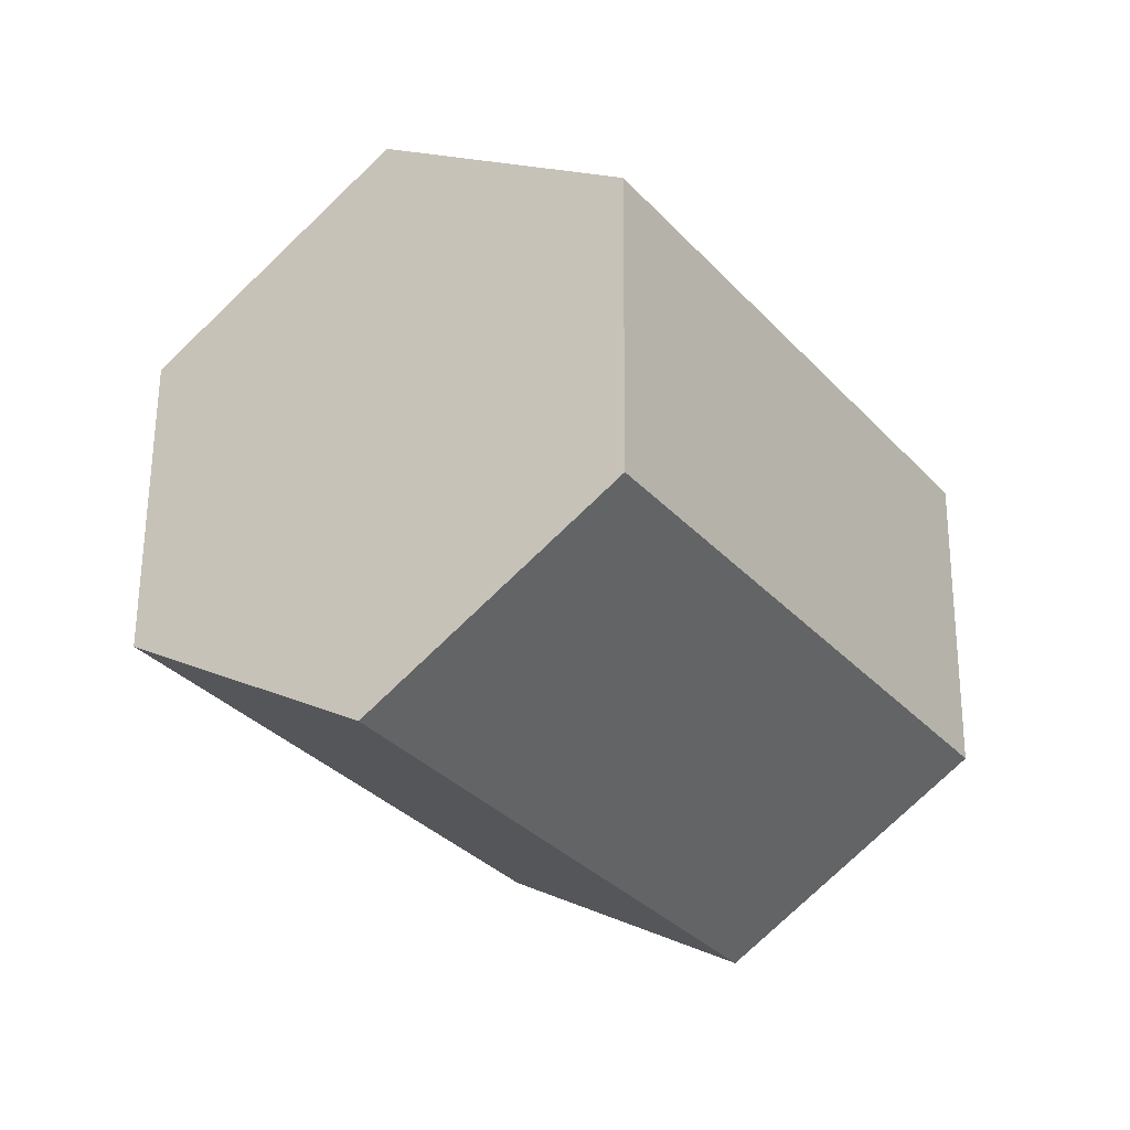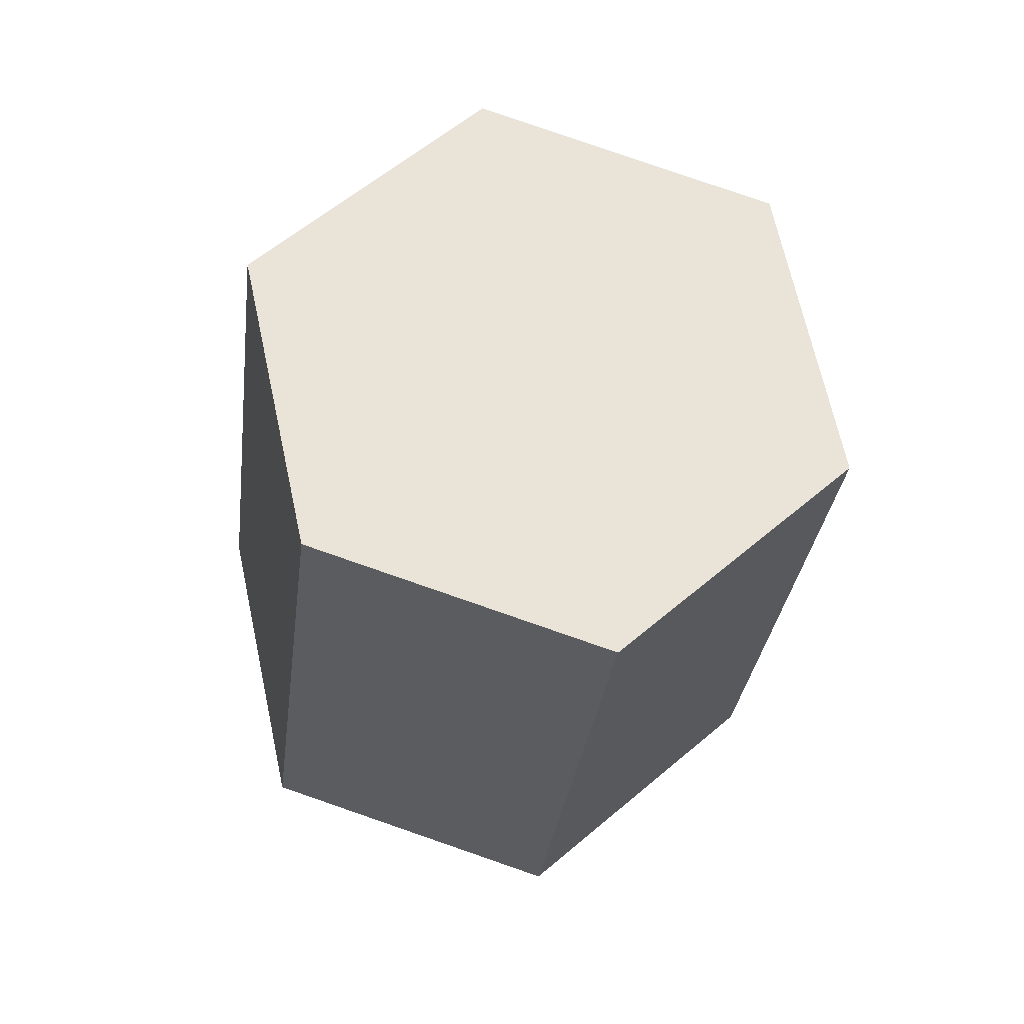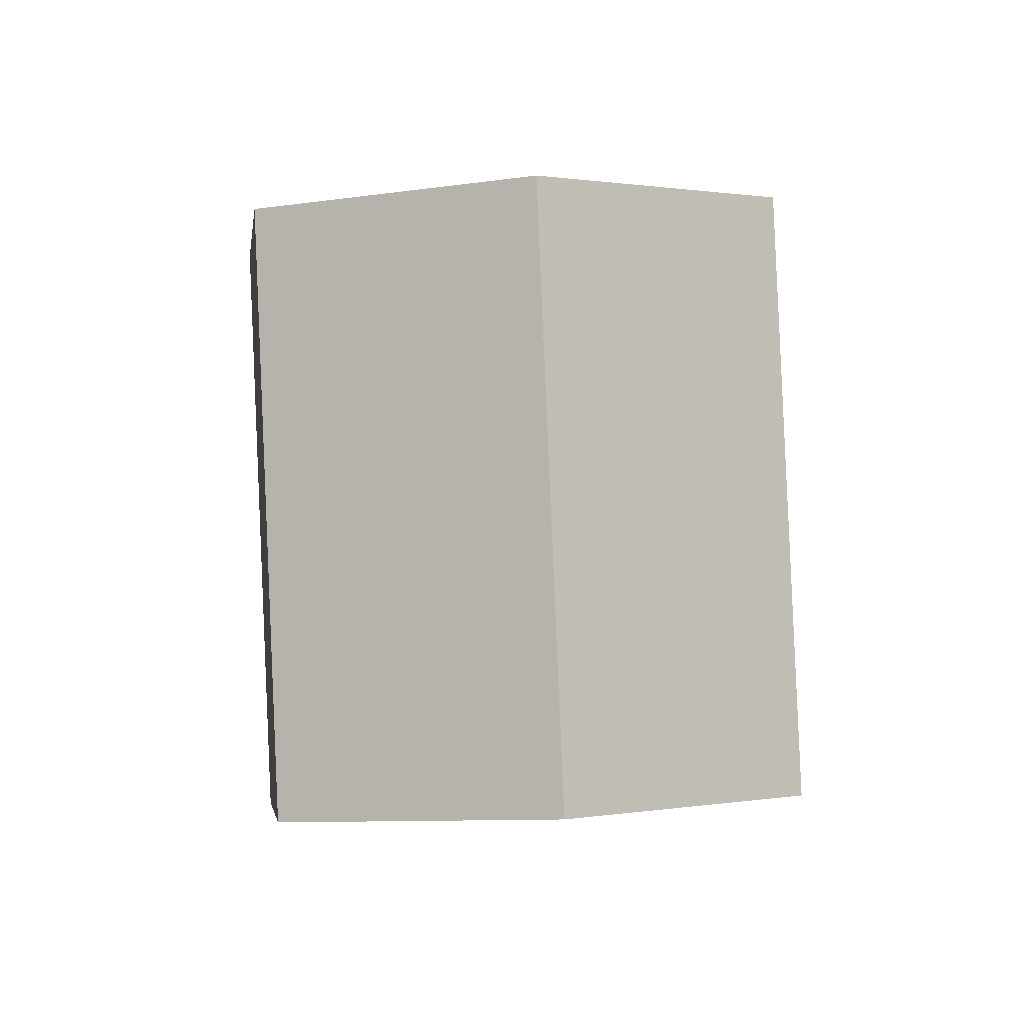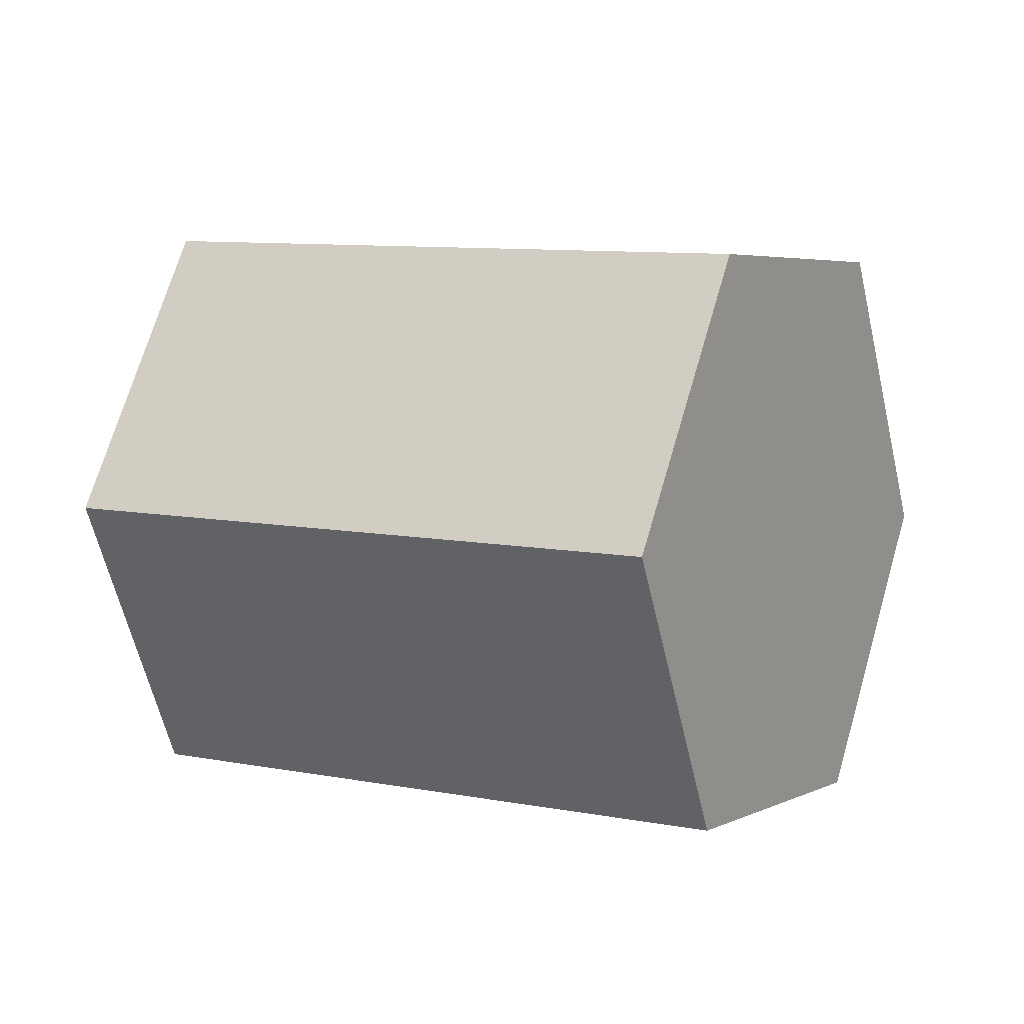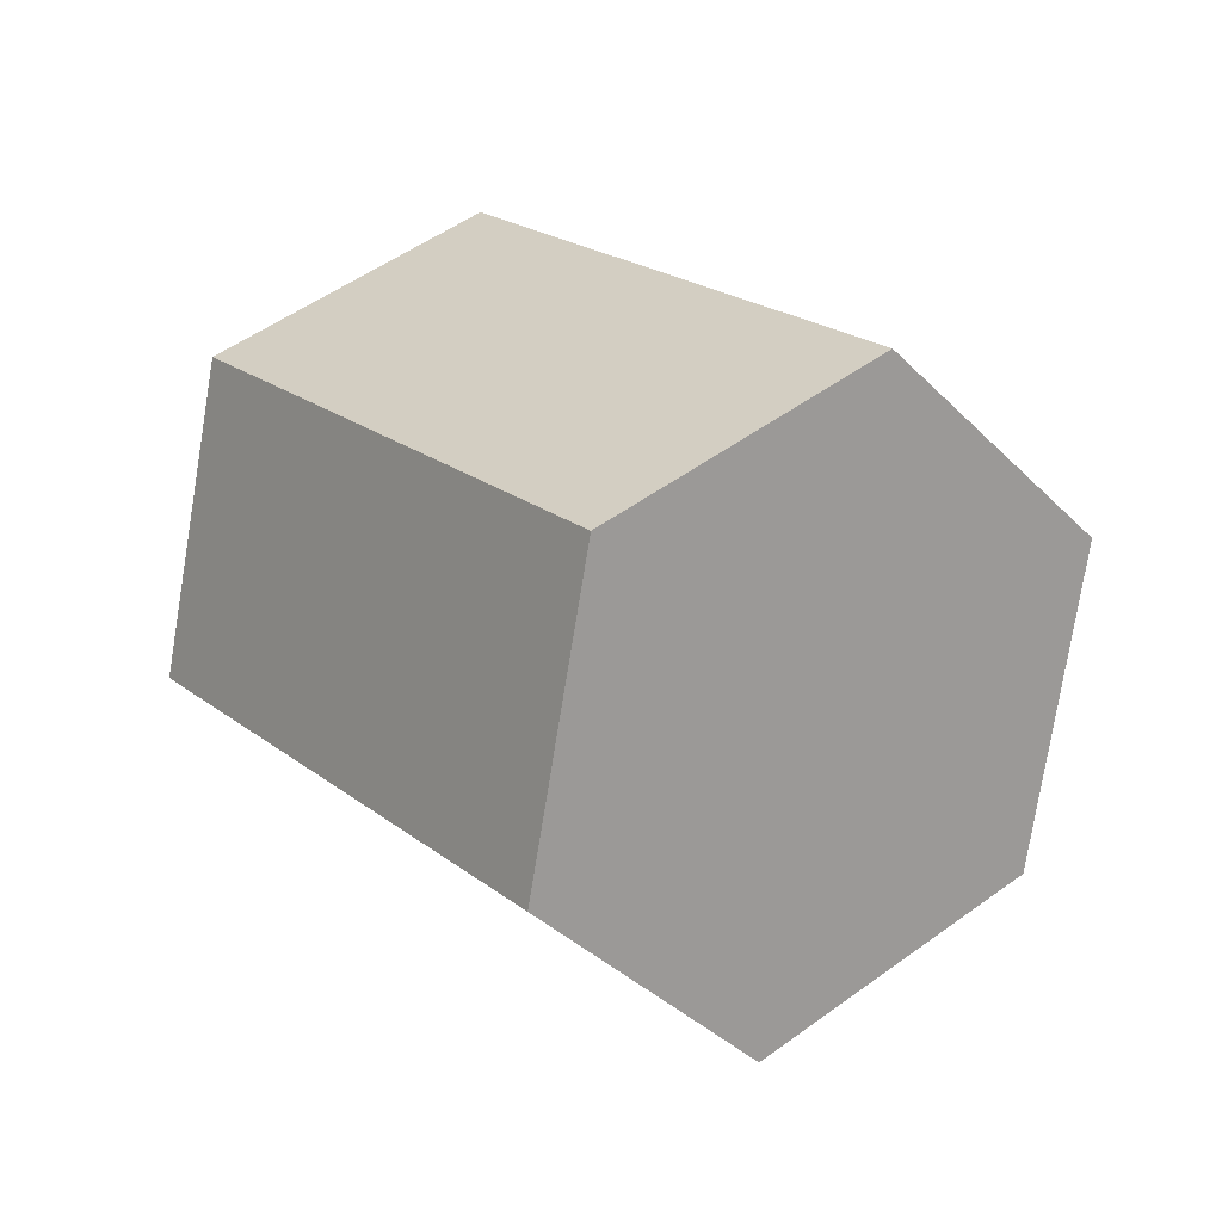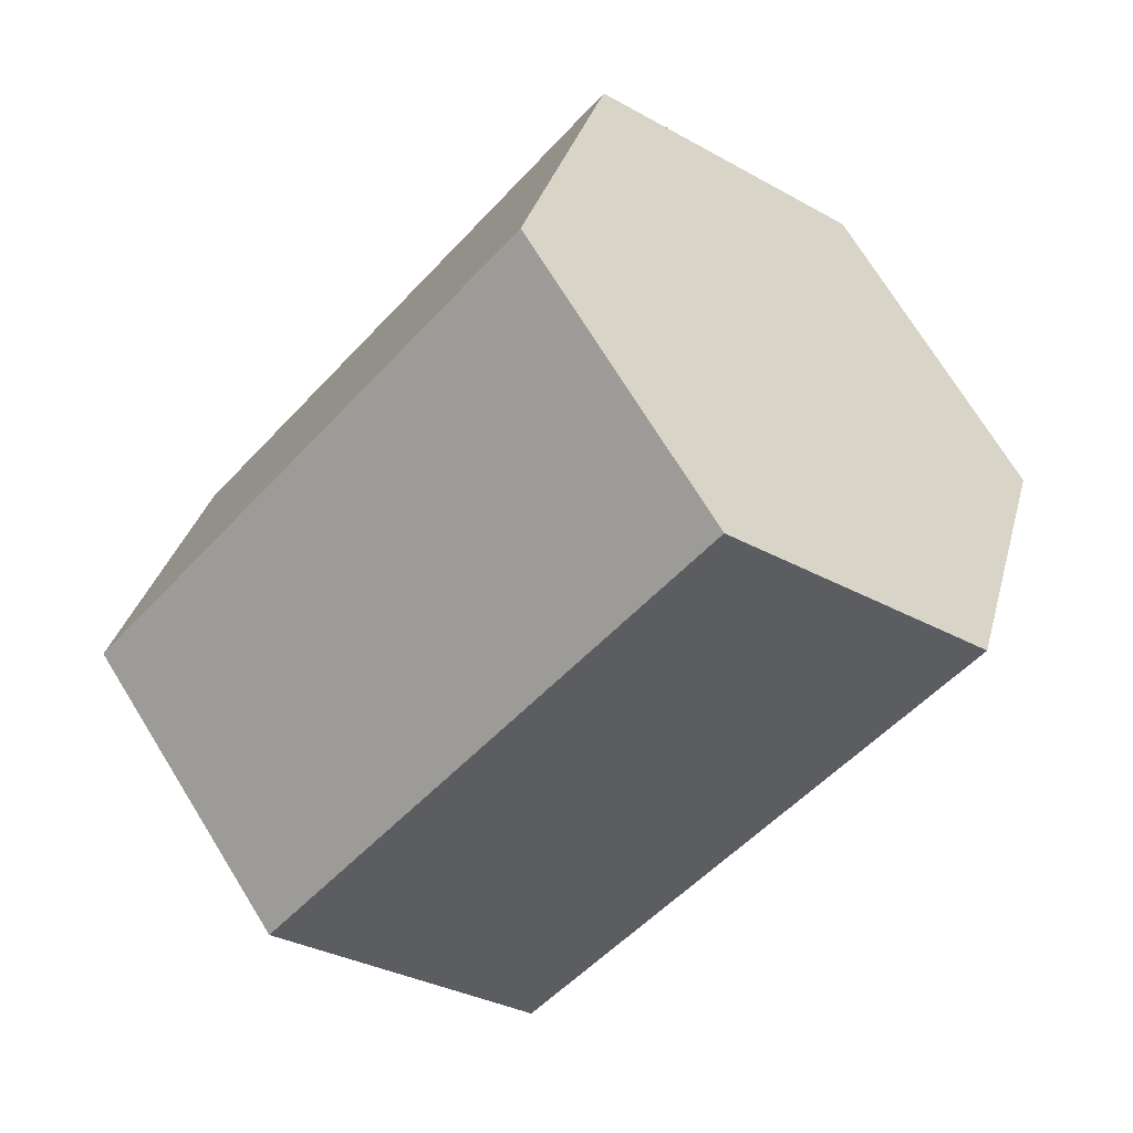
<metadata>
{"format":"obj","ext":"obj","renderer":"f3d","projection":"perspective","resolution":1024,"background":"white","views":[{"elev":43.5,"azim":6.3,"up":"+Z"},{"elev":26.2,"azim":-72.8,"up":"+Z"},{"elev":34.0,"azim":113.6,"up":"+Z"},{"elev":-25.7,"azim":-97.8,"up":"+Y"},{"elev":-57.1,"azim":45.8,"up":"+Z"},{"elev":-69.4,"azim":-74.7,"up":"+Y"}]}
</metadata>
<code>
o Cylinder
v 13.09 -2.544 -4.714
v 2.502 -8.1 11.32
v 6.291 -6.808 -10.68
v -4.295 -12.37 5.352
v -1.505 -1.486 -13.98
v -12.09 -7.043 2.05
v -2.502 8.1 -11.32
v -13.09 2.544 4.714
v 4.295 12.37 -5.352
v -6.291 6.808 10.68
v 12.09 7.043 -2.05
v 1.505 1.486 13.98
f 1 2 4 3
f 3 4 6 5
f 5 6 8 7
f 7 8 10 9
f 4 2 12 10 8 6
f 9 10 12 11
f 11 12 2 1
f 1 3 5 7 9 11

</code>
